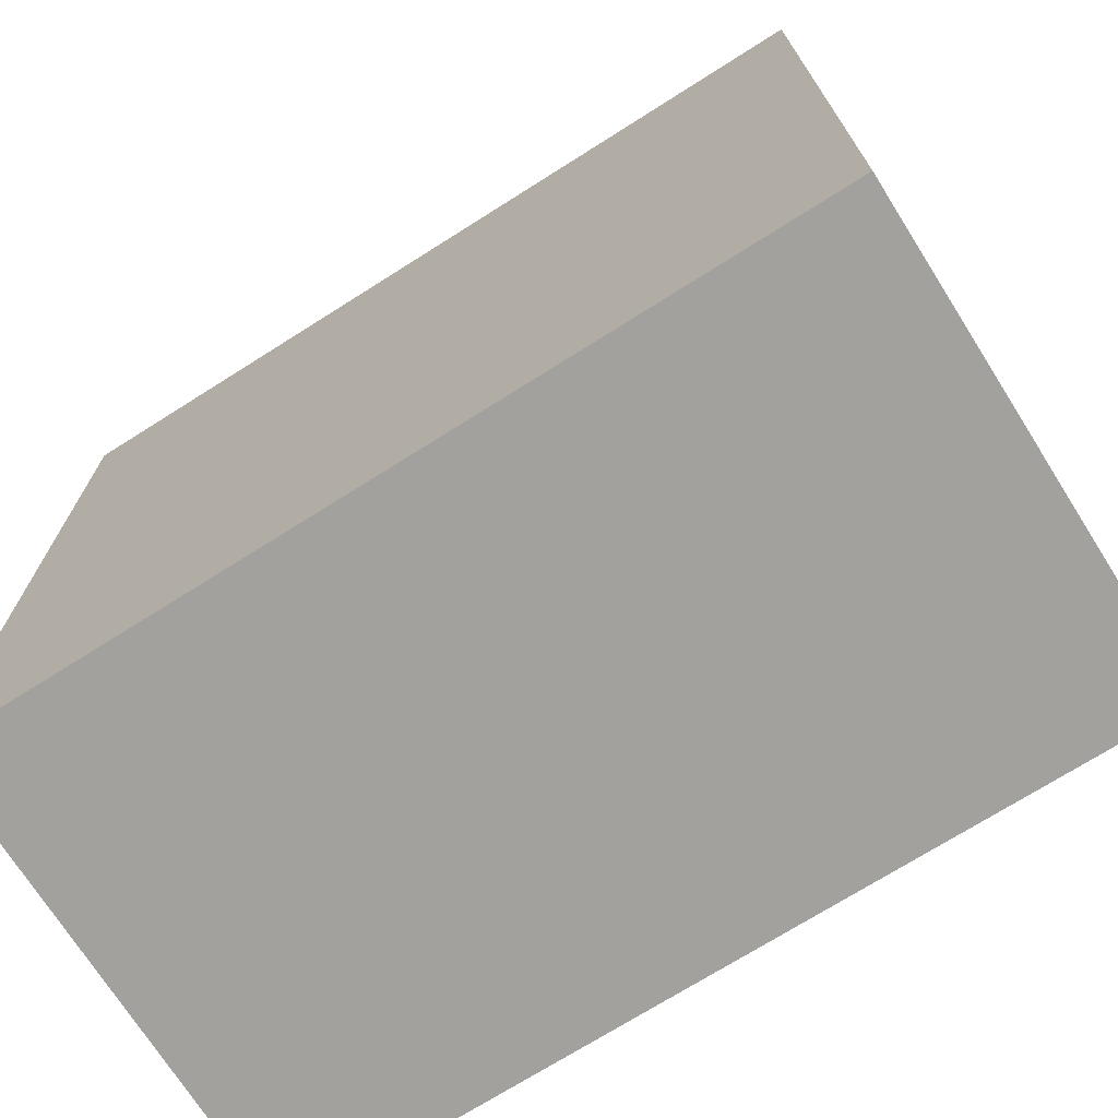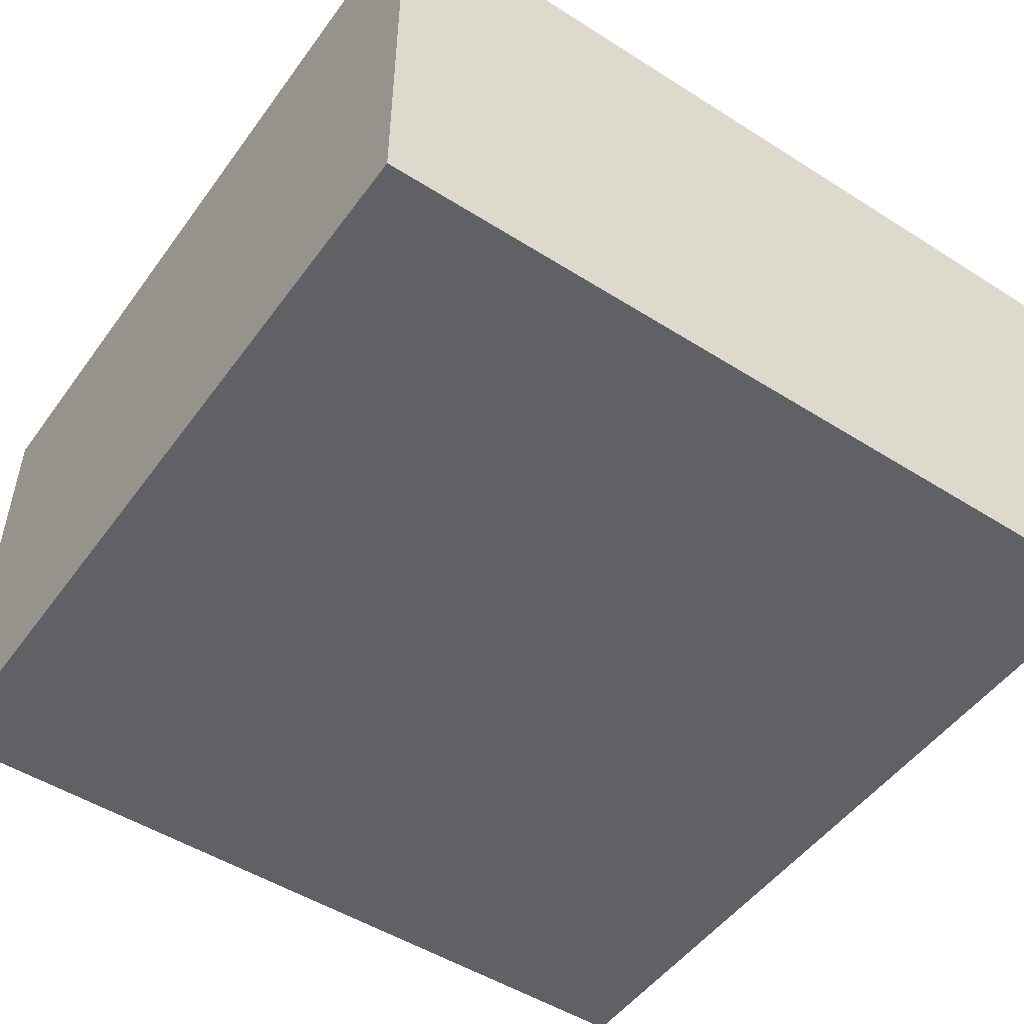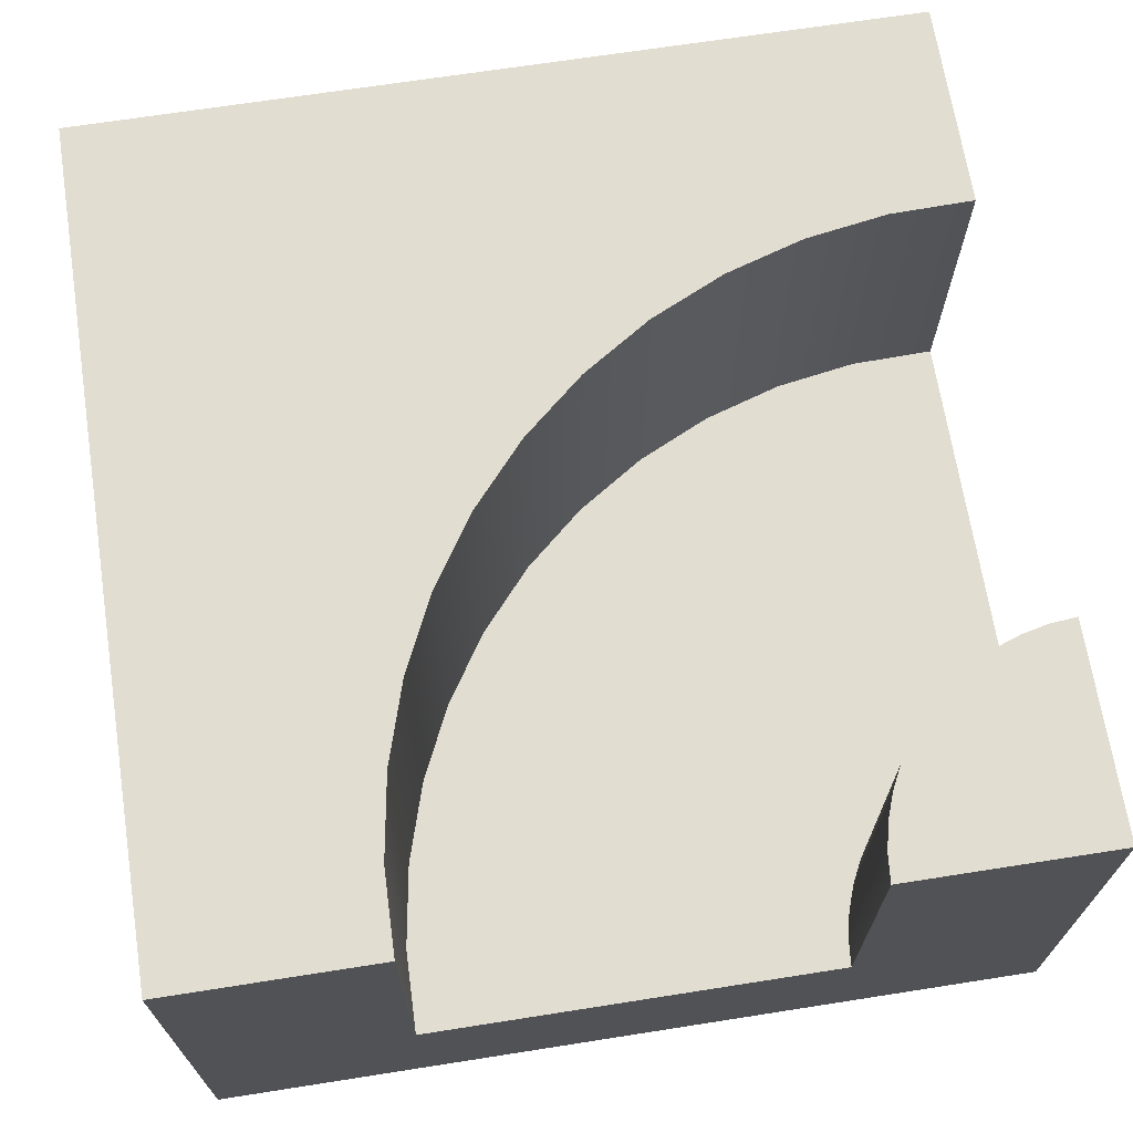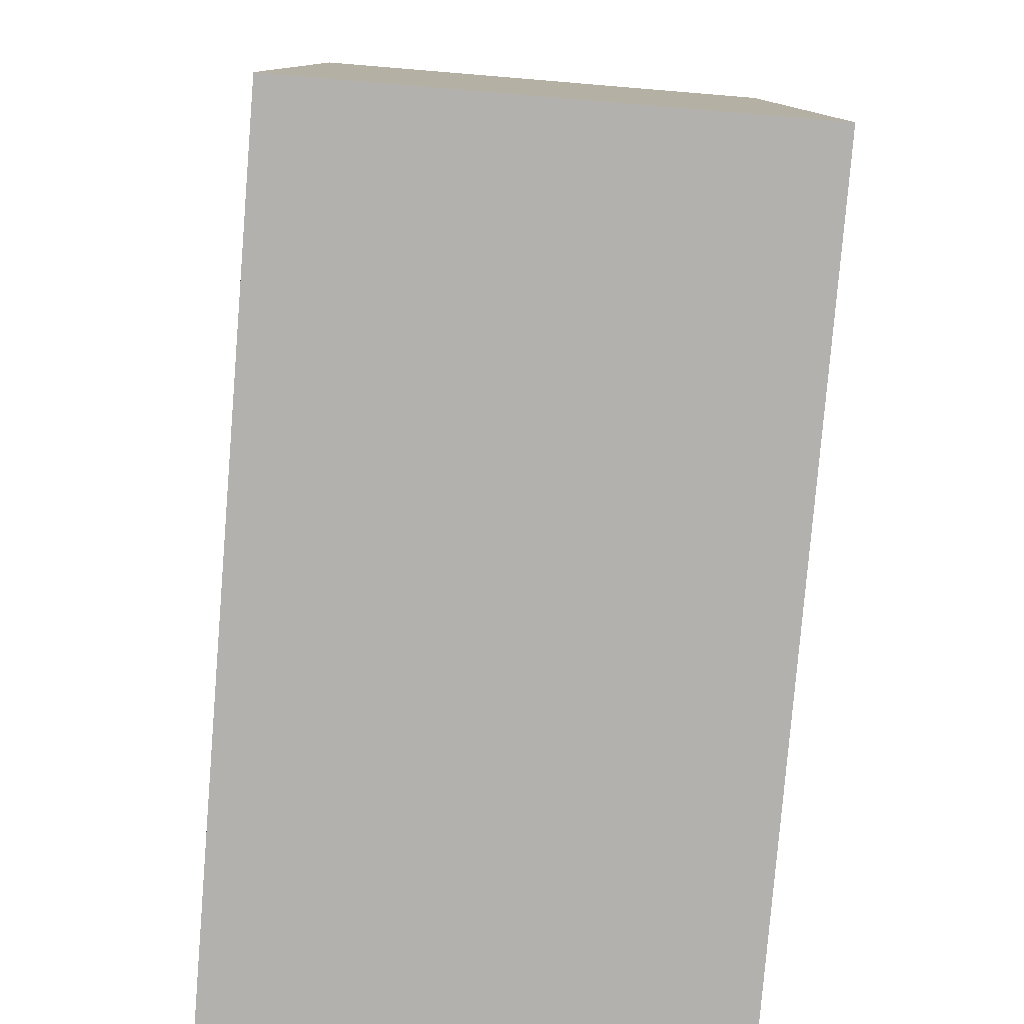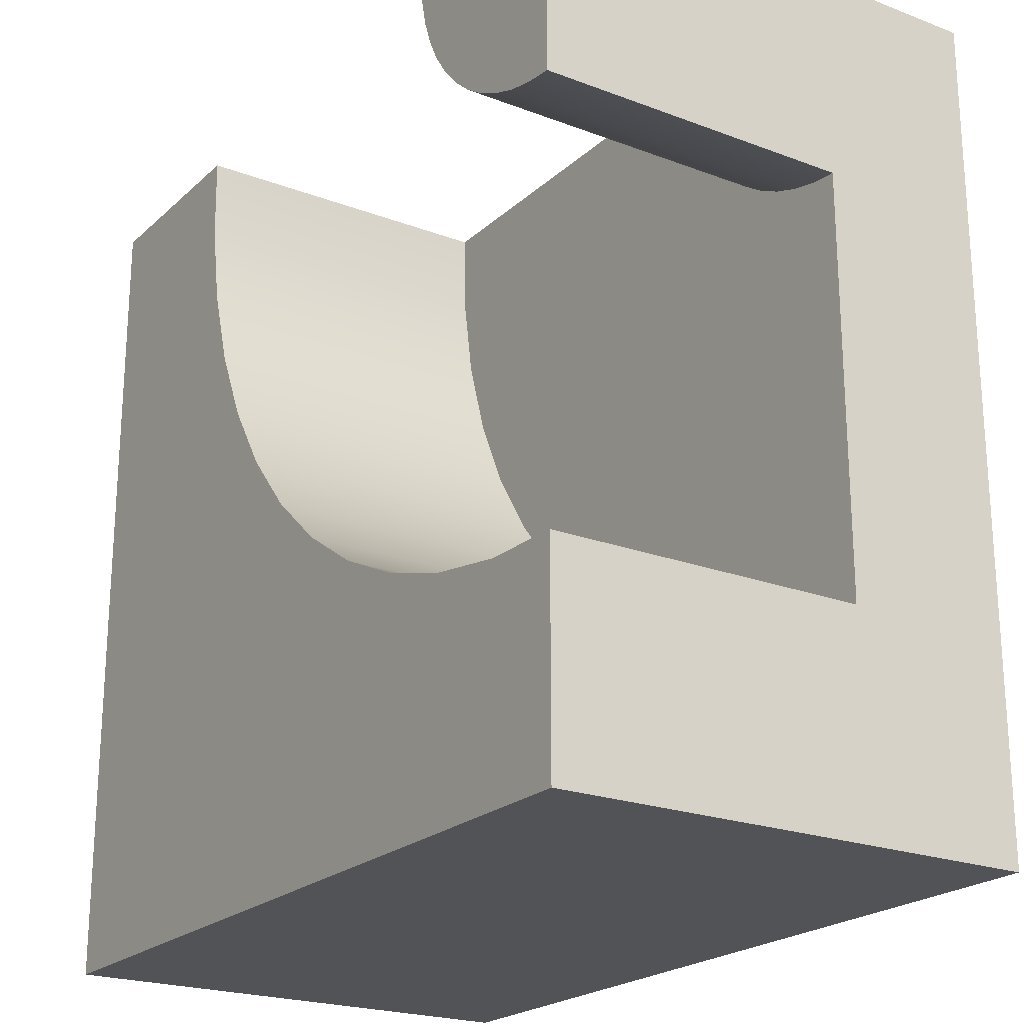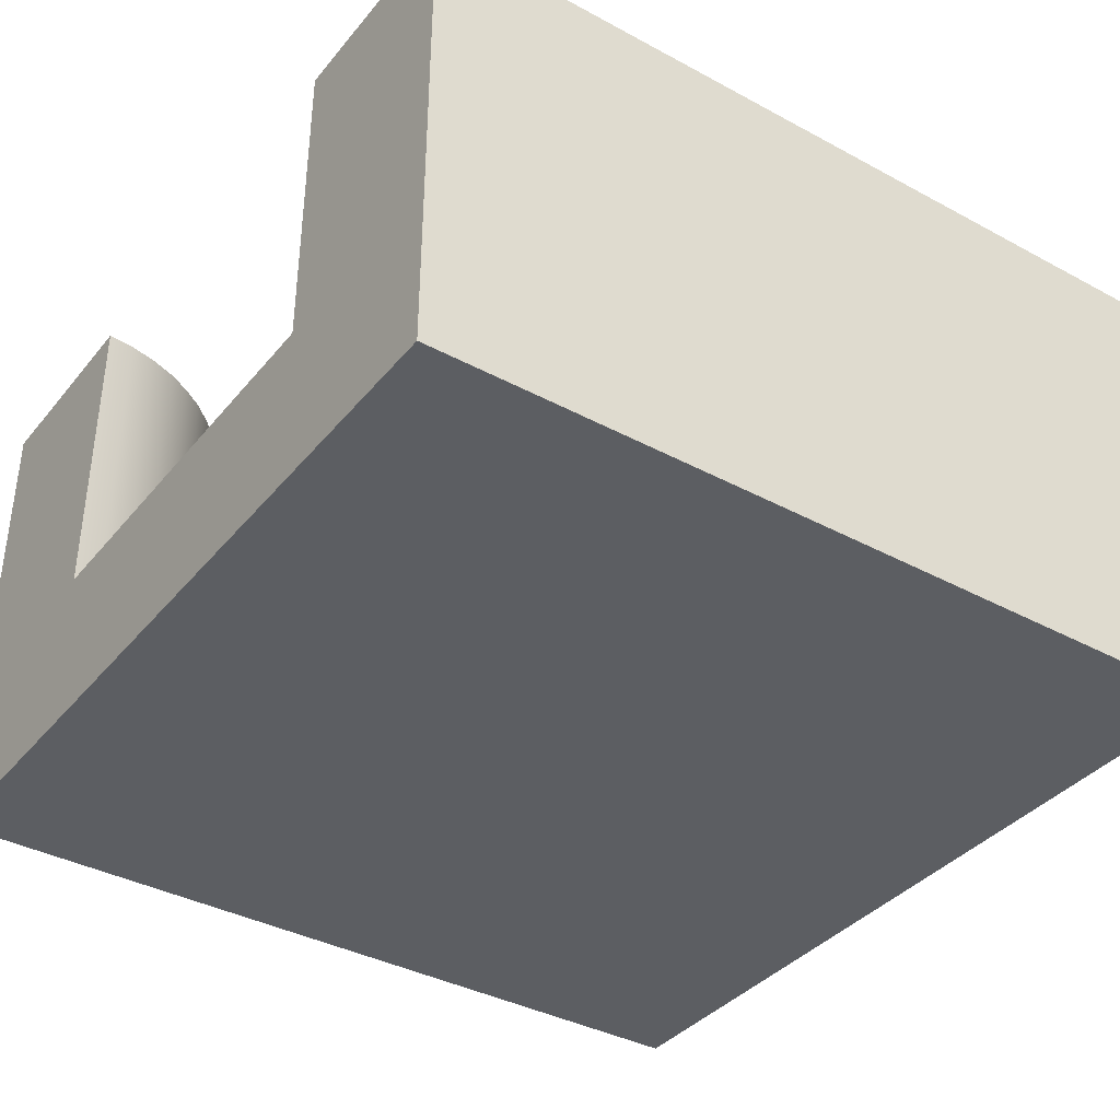
<metadata>
{"format":"obj","ext":"obj","renderer":"f3d","projection":"perspective","resolution":1024,"background":"white","views":[{"elev":-72.1,"azim":32.3,"up":"+Z"},{"elev":-50.2,"azim":145.2,"up":"+Y"},{"elev":68.5,"azim":-98.9,"up":"+Y"},{"elev":-79.2,"azim":85.3,"up":"+Z"},{"elev":-22.0,"azim":-123.5,"up":"+Z"},{"elev":-37.6,"azim":55.4,"up":"+Y"}]}
</metadata>
<code>
g tile052
v 0.25 0.2 0.5
v -0.25 0.2 0.5
v 0.2477 0.2 0.4006
v -0.253 0.2 0.4677
v -0.2601 0.2 0.4361
v -0.2711 0.2 0.4055
v -0.2858 0.2 0.3767
v 0.2317 0.2 0.3025
v -0.3041 0.2 0.3498
v -0.3255 0.2 0.3255
v -0.3498 0.2 0.3041
v -0.3767 0.2 0.2858
v 0.2024 0.2 0.2076
v -0.4055 0.2 0.2711
v -0.4361 0.2 0.2601
v -0.4677 0.2 0.253
v -0.5 0.2 0.25
v -0.5 0.2 -0.25
v 0.1601 0.2 0.1176
v 0.1059 0.2 0.03435
v 0.04063 0.2 -0.04063
v -0.03435 0.2 -0.1059
v -0.1176 0.2 -0.1601
v -0.2076 0.2 -0.2024
v -0.3025 0.2 -0.2317
v -0.4006 0.2 -0.2477
v -0.5 0.1 0.25
v -0.5 0.1 -0.25
v 0.25 0.1 0.5
v -0.25 0.1 0.5
v -0.4006 0.5767 -0.2477
v -0.5 0.5767 -0.25
v -0.3025 0.5767 -0.2317
v -0.2076 0.5767 -0.2024
v -0.1176 0.5767 -0.1601
v -0.03435 0.5767 -0.1059
v 0.04063 0.5767 -0.04063
v 0.1059 0.5767 0.03435
v 0.1601 0.5767 0.1176
v 0.2024 0.5767 0.2076
v 0.2317 0.5767 0.3025
v 0.2477 0.5767 0.4006
v 0.25 0.5767 0.5
v -0.25 0.5767 0.5
v -0.253 0.5767 0.4677
v -0.2601 0.5767 0.4361
v -0.2711 0.5767 0.4055
v -0.2858 0.5767 0.3767
v -0.3041 0.5767 0.3498
v -0.3255 0.5767 0.3255
v -0.3498 0.5767 0.3041
v -0.3767 0.5767 0.2858
v -0.4055 0.5767 0.2711
v -0.4361 0.5767 0.2601
v -0.4677 0.5767 0.253
v -0.5 0.5767 0.25
v -0.5 0 0.5
v 0.5 4.512e-17 0.5
v -0.5 3.61e-16 -0.5
v 0.5 4.512e-17 -0.5
v 0.5 0.5767 0.5
v 0.5 0.5767 -0.5
v -0.5 0.5767 -0.5
v -0.5 0.5767 0.5
f 3 2 1
f 2 3 4
f 4 3 5
f 5 3 6
f 6 3 7
f 7 3 8
f 7 8 9
f 9 8 10
f 10 8 11
f 11 8 12
f 12 8 13
f 12 13 14
f 14 13 15
f 15 13 16
f 16 13 17
f 17 13 18
f 18 13 19
f 18 19 20
f 18 20 21
f 18 21 22
f 18 22 23
f 18 23 24
f 18 24 25
f 18 25 26
f 17 28 27
f 28 17 18
f 2 29 1
f 29 2 30
f 32 26 31
f 26 32 18
f 31 25 33
f 25 31 26
f 33 24 34
f 24 33 25
f 34 23 35
f 23 34 24
f 35 22 36
f 22 35 23
f 36 21 37
f 21 36 22
f 38 21 20
f 21 38 37
f 39 20 19
f 20 39 38
f 13 39 19
f 39 13 40
f 8 40 13
f 40 8 41
f 42 8 3
f 8 42 41
f 43 3 1
f 3 43 42
f 4 44 2
f 44 4 45
f 5 45 4
f 45 5 46
f 47 5 6
f 5 47 46
f 48 6 7
f 6 48 47
f 49 7 9
f 7 49 48
f 50 9 10
f 9 50 49
f 10 51 50
f 51 10 11
f 12 51 11
f 51 12 52
f 14 52 12
f 52 14 53
f 15 53 14
f 53 15 54
f 16 54 15
f 54 16 55
f 17 55 16
f 55 17 56
f 59 58 57
f 58 59 60
f 61 42 43
f 42 61 62
f 42 62 41
f 41 62 40
f 40 62 39
f 39 62 38
f 38 62 37
f 37 62 36
f 36 62 35
f 35 62 34
f 34 62 33
f 33 62 31
f 31 62 32
f 32 62 63
f 59 62 60
f 62 59 63
f 62 58 60
f 58 62 61
f 45 64 44
f 64 45 56
f 56 45 46
f 56 46 47
f 56 47 48
f 56 48 49
f 56 49 50
f 56 50 51
f 56 51 52
f 56 52 53
f 56 53 54
f 56 54 55
f 64 2 44
f 2 64 30
f 57 30 64
f 57 29 30
f 58 29 57
f 58 1 29
f 58 43 1
f 43 58 61
f 57 27 59
f 27 57 64
f 27 64 17
f 17 64 56
f 28 59 27
f 59 28 63
f 63 28 18
f 63 18 32

</code>
